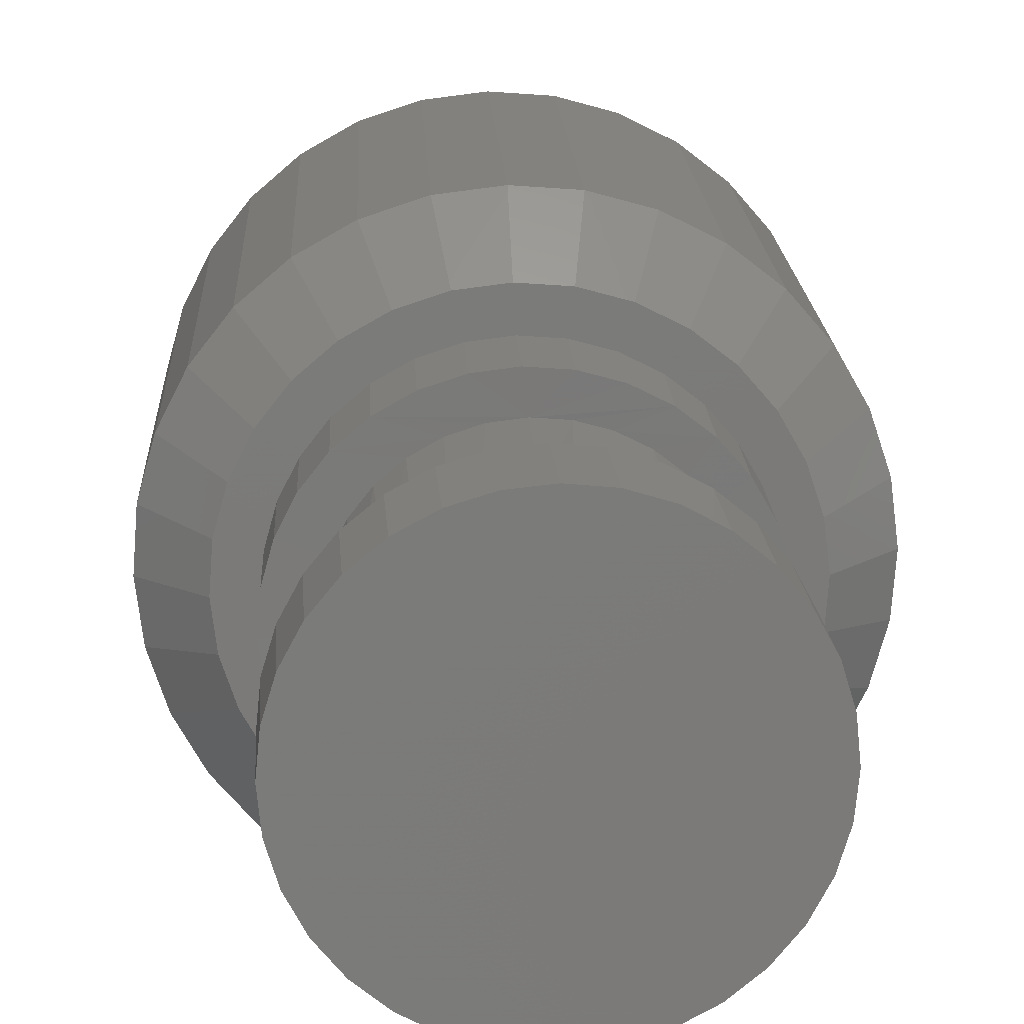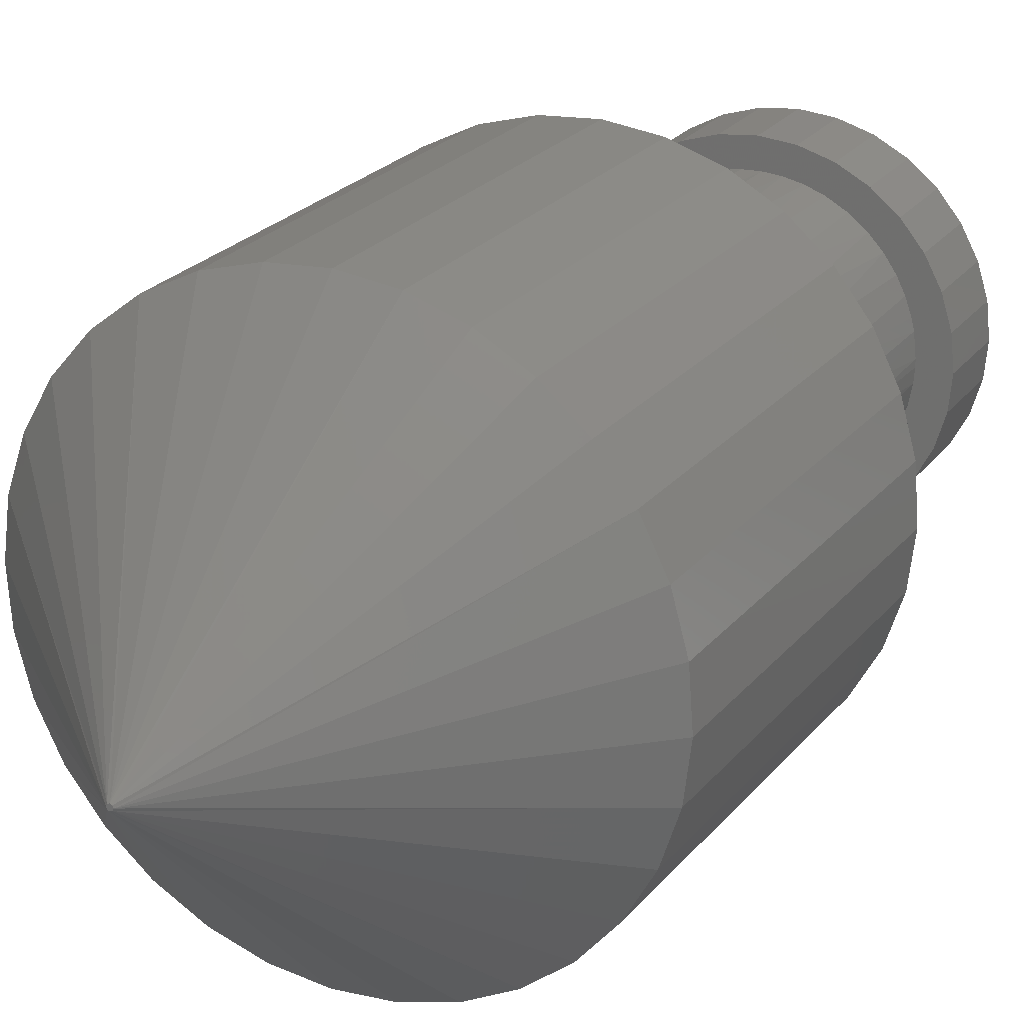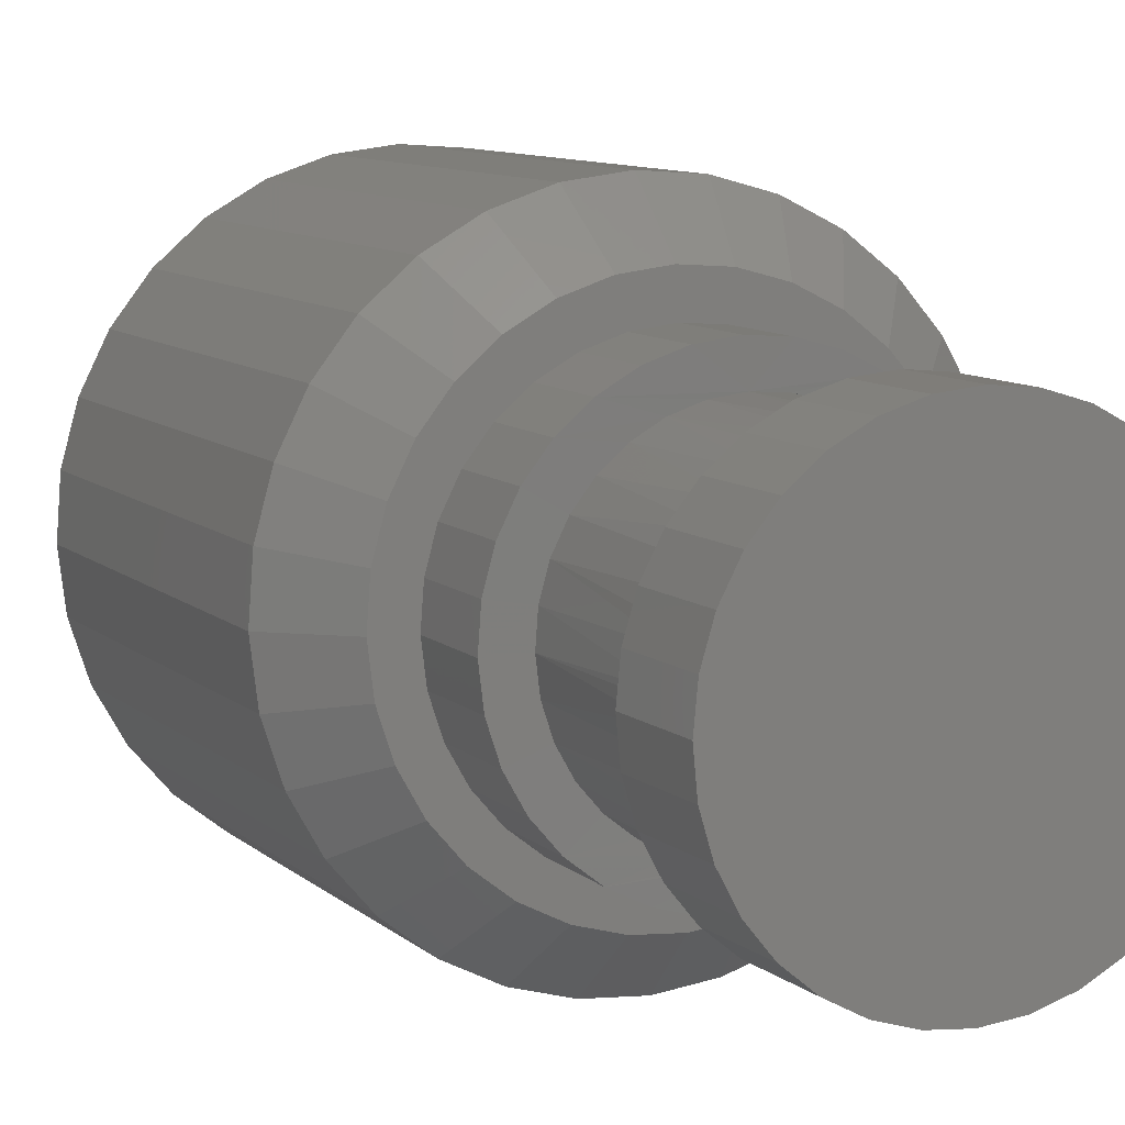
<metadata>
{"format":"stl","ext":"stl","renderer":"f3d","projection":"perspective","resolution":1024,"background":"white","views":[{"elev":16.4,"azim":-3.8,"up":"+Y"},{"elev":22.7,"azim":-153.5,"up":"+Y"},{"elev":9.0,"azim":-26.4,"up":"+Y"}]}
</metadata>
<code>
# stl→obj: 310 verts, 616 faces
v 0.1922 0.0093 -0.2173
v 0.1989 0.0093 -0.4906
v 0.1876 0.04616 -0.2174
v 0.1943 0.04616 -0.4907
v 0.176 0.08143 -0.2177
v 0.1827 0.08143 -0.491
v 0.1577 0.1138 -0.2181
v 0.1644 0.1138 -0.4915
v 0.1334 0.1419 -0.2187
v 0.1401 0.1419 -0.4921
v 0.1042 0.1647 -0.2194
v 0.1109 0.1647 -0.4928
v 0.07099 0.1814 -0.2202
v 0.0777 0.1814 -0.4936
v 0.0352 0.1913 -0.2211
v 0.04191 0.1913 -0.4945
v -0.00183 0.1941 -0.222
v 0.00488 0.1941 -0.4954
v -0.03868 0.1895 -0.2229
v -0.03197 0.1895 -0.4963
v -0.07394 0.1779 -0.2238
v -0.06723 0.1779 -0.4971
v -0.1062 0.1596 -0.2246
v -0.09954 0.1596 -0.4979
v -0.1344 0.1353 -0.2253
v -0.1277 0.1353 -0.4986
v -0.1572 0.106 -0.2258
v -0.1505 0.106 -0.4992
v -0.1739 0.07284 -0.2262
v -0.1672 0.07284 -0.4996
v -0.1838 0.03704 -0.2265
v -0.1771 0.03704 -0.4998
v -0.1865 -2.32e-17 -0.2266
v -0.1798 -2.32e-17 -0.4999
v -0.182 -0.03686 -0.2264
v -0.1753 -0.03686 -0.4998
v -0.1703 -0.07213 -0.2262
v -0.1636 -0.07213 -0.4995
v -0.152 -0.1045 -0.2257
v -0.1453 -0.1045 -0.4991
v -0.1278 -0.1326 -0.2251
v -0.1211 -0.1326 -0.4985
v -0.09852 -0.1554 -0.2244
v -0.09181 -0.1554 -0.4977
v -0.06535 -0.1721 -0.2236
v -0.05864 -0.1721 -0.4969
v -0.02956 -0.182 -0.2227
v -0.02285 -0.182 -0.4961
v 0.007467 -0.1848 -0.2218
v 0.01418 -0.1848 -0.4951
v 0.04432 -0.1802 -0.2209
v 0.05103 -0.1802 -0.4942
v 0.07958 -0.1686 -0.22
v 0.08629 -0.1686 -0.4934
v 0.1119 -0.1503 -0.2192
v 0.1186 -0.1503 -0.4926
v 0.14 -0.126 -0.2185
v 0.1467 -0.126 -0.4919
v 0.1628 -0.09672 -0.218
v 0.1696 -0.09672 -0.4913
v 0.1795 -0.06354 -0.2176
v 0.1863 -0.06354 -0.4909
v 0.1894 -0.02774 -0.2173
v 0.1962 -0.02774 -0.4907
v -0.02385 -0.1435 -0.1835
v 0.00555 -0.1457 -0.1828
v 0.005834 -0.1232 -0.1828
v -0.05226 -0.1357 -0.1842
v -0.07859 -0.1224 -0.1848
v -0.01885 -0.1214 -0.1834
v -0.04271 -0.1148 -0.1839
v -0.1018 -0.1043 -0.1854
v -0.06482 -0.1036 -0.1845
v -0.08434 -0.08838 -0.185
v -0.1211 -0.08196 -0.1859
v -0.08872 0.0902 -0.1851
v -0.06998 0.1064 -0.1846
v -0.107 0.1084 -0.1855
v -0.04844 0.1186 -0.1841
v -0.08472 0.1276 -0.185
v -0.02493 0.1263 -0.1835
v 0.0348 -0.1421 -0.182
v 0.06279 -0.1329 -0.1814
v 0.0304 -0.1201 -0.1822
v 0.08844 -0.1183 -0.1807
v 0.05391 -0.1124 -0.1816
v 0.07545 -0.1002 -0.181
v 0.08981 0.09458 -0.1807
v 0.1248 0.09126 -0.1798
v 0.1055 0.1136 -0.1803
v 0.07029 0.1098 -0.1812
v 0.04818 0.121 -0.1817
v 0.0823 0.1317 -0.1809
v 0.02432 0.1276 -0.1823
v -0.0003636 0.1294 -0.1829
v 0.05598 0.145 -0.1815
v 0.02757 0.1528 -0.1822
v -0.001831 0.155 -0.1829
v -0.03109 0.1514 -0.1837
v -0.05907 0.1422 -0.1843
v -0.1005 -0.06963 -0.1854
v -0.1127 -0.04809 -0.1857
v -0.1356 -0.0563 -0.1862
v -0.1205 -0.02458 -0.1859
v -0.1449 -0.02831 -0.1865
v -0.1235 -1.546e-17 -0.1859
v -0.1485 0.0009586 -0.1865
v -0.1217 0.0247 -0.1859
v -0.1463 0.03036 -0.1865
v -0.1151 0.04856 -0.1857
v -0.1384 0.05878 -0.1863
v -0.104 0.07068 -0.1854
v -0.1252 0.08512 -0.186
v 0.106 0.07583 -0.1803
v 0.1182 0.05429 -0.18
v 0.1393 0.0656 -0.1795
v 0.1259 0.03078 -0.1798
v 0.1486 0.03761 -0.1792
v 0.129 0.0062 -0.1797
v 0.1522 0.008341 -0.1792
v 0.1272 -0.0185 -0.1798
v 0.15 -0.02106 -0.1792
v 0.1206 -0.04236 -0.1799
v 0.1421 -0.04948 -0.1794
v 0.1094 -0.06448 -0.1802
v 0.1289 -0.07582 -0.1797
v 0.09419 -0.084 -0.1806
v 0.1108 -0.09906 -0.1802
v 0.01216 0.004601 -0.6827
v 0.01418 0.002677 -0.6827
v 0.01277 0.00322 -0.6827
v 0.01556 0.003289 -0.6827
v 0.0161 0.004698 -0.6827
v 0.0127 0.006011 -0.6827
v 0.01408 0.006623 -0.6827
v 0.01549 0.006079 -0.6827
v -0.125 -1.546e-17 -0.125
v -0.122 -0.02458 -0.1249
v -0.1142 -0.04809 -0.1247
v -0.102 -0.06963 -0.1244
v -0.08583 -0.08838 -0.124
v -0.06632 -0.1036 -0.1236
v -0.04421 -0.1148 -0.123
v -0.02035 -0.1214 -0.1224
v 0.004339 -0.1232 -0.1218
v 0.02891 -0.1201 -0.1212
v 0.05241 -0.1124 -0.1206
v 0.07395 -0.1002 -0.1201
v 0.0927 -0.084 -0.1197
v 0.1079 -0.06448 -0.1193
v 0.1191 -0.04236 -0.119
v 0.1257 -0.0185 -0.1188
v 0.1275 0.0062 -0.1188
v 0.1244 0.03078 -0.1189
v 0.1167 0.05429 -0.1191
v 0.1045 0.07583 -0.1194
v 0.08831 0.09458 -0.1198
v 0.0688 0.1098 -0.1202
v 0.04669 0.121 -0.1208
v 0.02283 0.1276 -0.1214
v -0.001859 0.1294 -0.122
v -0.02643 0.1263 -0.1226
v -0.04993 0.1186 -0.1232
v -0.07147 0.1064 -0.1237
v -0.09022 0.0902 -0.1241
v -0.1054 0.07068 -0.1245
v -0.1166 0.04856 -0.1248
v -0.1232 0.0247 -0.125
v -0.05082 -0.08419 -0.1238
v -0.03285 -0.09324 -0.1234
v -0.06667 -0.07181 -0.1242
v -0.07023 0.07329 -0.1243
v -0.055 0.08643 -0.1239
v -0.0375 0.09635 -0.1235
v -0.01841 0.1027 -0.123
v 0.04565 -0.09131 -0.1214
v 0.02655 -0.09762 -0.1219
v 0.06315 -0.08139 -0.121
v 0.07838 -0.06825 -0.1206
v 0.08796 0.06161 -0.1204
v 0.07482 0.07685 -0.1207
v 0.05897 0.08923 -0.1211
v 0.041 0.09827 -0.1215
v 0.02162 0.1036 -0.122
v 0.006593 -0.1001 -0.1224
v 0.001557 0.1051 -0.1225
v -0.01347 -0.0986 -0.1229
v -0.07981 -0.05658 -0.1245
v -0.08972 -0.03907 -0.1247
v -0.09603 -0.01997 -0.1249
v -0.09849 -1.256e-17 -0.125
v -0.09702 0.02006 -0.1249
v -0.09165 0.03946 -0.1248
v -0.08261 0.05743 -0.1246
v 0.09787 0.04411 -0.1201
v 0.1042 0.02501 -0.12
v 0.1066 0.005037 -0.1199
v 0.1052 -0.01503 -0.12
v 0.0998 -0.03442 -0.1201
v 0.09076 -0.05239 -0.1203
v -0.1016 0.005037 0
v -0.1016 -1.256e-17 -2.595e-18
v 0.09805 0.0362 0
v 0.09155 0.051 0
v 0.08282 0.0646 0
v 0.04867 0.09345 0
v -0.02847 0.1008 0
v -0.01467 0.1039 0
v -0.06891 0.07762 0
v -0.05604 0.0878 0
v -0.07902 0.06672 0
v -0.08746 0.05449 0
v -0.09981 0.02186 0
v -0.09782 0.03009 0
v -0.09343 0.04263 0
v 0.1037 0.005037 2.602e-18
v 0.1017 0.02307 0
v 0.07239 0.07634 0
v 0.06029 0.08635 0
v 0.02388 0.1026 0
v 0.03621 0.09895 0
v -0.001763 0.1051 0
v 0.01119 0.1047 0
v -0.04171 0.09581 0
v -0.08613 -0.05165 0
v -0.07637 -0.06486 0
v -0.06562 -0.0755 0
v 0.03613 -0.09394 0
v 0.04945 -0.088 0
v 0.06326 -0.07914 0
v 0.09219 -0.04475 0
v -0.1008 -0.01018 0
v -0.09814 -0.02386 0
v -0.09365 -0.03706 0
v -0.05343 -0.08446 0
v -0.04165 -0.09081 0
v -0.02914 -0.09557 0
v -0.01669 -0.09857 0
v -0.00396 -0.09999 0
v 0.009135 -0.09979 0
v 0.0221 -0.09794 0
v 0.07548 -0.06819 0
v 0.08466 -0.05706 0
v 0.1012 -0.02017 0
v 0.09748 -0.03275 0
v 0.1028 -0.01185 0
v 0.07149 -0.105 0
v 0.04965 -0.1167 0
v 0.02596 -0.1239 0
v 0.001316 -0.1263 0
v 0.02596 0.1239 0
v 0.04965 0.1167 0
v 0.001316 0.1263 0
v -0.02333 0.1239 0
v -0.04702 0.1167 0
v -0.088 0.08932 0
v -0.1037 0.07018 0
v -0.1154 0.04834 0
v -0.1226 0.02464 0
v -0.1226 -0.02464 0
v -0.1037 -0.07018 0
v -0.088 -0.08932 0
v -0.02333 -0.1239 0
v -0.04702 -0.1167 0
v 0.09063 0.08932 0
v 0.1063 0.07018 0
v 0.118 0.04834 0
v 0.1252 -0.02464 0
v 0.118 -0.04834 0
v 0.1063 -0.07018 0
v 0.09063 -0.08932 0
v -0.125 1.547e-17 0
v -0.06886 0.105 0
v -0.06886 -0.105 0
v 0.07149 0.105 0
v -0.1154 -0.04834 0
v 0.1276 0 0
v 0.1252 0.02464 0
v -0.02333 0.1239 0.0625
v 0.02596 0.1239 0.0625
v 0.001316 0.1263 0.0625
v -0.04702 0.1167 0.0625
v 0.04965 0.1167 0.0625
v -0.06886 0.105 0.0625
v 0.07149 0.105 0.0625
v 0.07149 -0.105 0.0625
v -0.04702 -0.1167 0.0625
v 0.04965 -0.1167 0.0625
v -0.02333 -0.1239 0.0625
v 0.02596 -0.1239 0.0625
v 0.001316 -0.1263 0.0625
v 0.09063 0.08932 0.0625
v -0.088 0.08932 0.0625
v 0.1063 0.07018 0.0625
v -0.1037 0.07018 0.0625
v 0.118 0.04834 0.0625
v -0.1154 0.04834 0.0625
v 0.1252 0.02464 0.0625
v -0.1226 0.02464 0.0625
v 0.1276 0 0.0625
v -0.125 1.547e-17 0.0625
v 0.1252 -0.02464 0.0625
v -0.1226 -0.02464 0.0625
v 0.118 -0.04834 0.0625
v -0.1154 -0.04834 0.0625
v 0.1063 -0.07018 0.0625
v -0.1037 -0.07018 0.0625
v 0.09063 -0.08932 0.0625
v -0.088 -0.08932 0.0625
v -0.06886 -0.105 0.0625
f 1 2 3
f 3 2 4
f 3 4 5
f 5 4 6
f 5 6 7
f 7 6 8
f 7 8 9
f 9 8 10
f 9 10 11
f 11 10 12
f 11 12 13
f 13 12 14
f 13 14 15
f 15 14 16
f 15 16 17
f 17 16 18
f 17 18 19
f 19 18 20
f 19 20 21
f 21 20 22
f 21 22 23
f 23 22 24
f 23 24 25
f 25 24 26
f 25 26 27
f 27 26 28
f 27 28 29
f 29 28 30
f 29 30 31
f 31 30 32
f 31 32 33
f 33 32 34
f 33 34 35
f 35 34 36
f 35 36 37
f 37 36 38
f 37 38 39
f 39 38 40
f 39 40 41
f 41 40 42
f 41 42 43
f 43 42 44
f 43 44 45
f 45 44 46
f 45 46 47
f 47 46 48
f 47 48 49
f 49 48 50
f 49 50 51
f 51 50 52
f 51 52 53
f 53 52 54
f 53 54 55
f 55 54 56
f 55 56 57
f 57 56 58
f 57 58 59
f 59 58 60
f 59 60 61
f 61 60 62
f 61 62 63
f 63 62 64
f 63 64 1
f 1 64 2
f 65 66 67
f 68 65 67
f 69 68 67
f 70 69 67
f 69 70 71
f 71 72 69
f 73 72 71
f 72 73 74
f 74 75 72
f 76 77 78
f 78 77 79
f 79 80 78
f 80 79 81
f 67 66 82
f 82 83 67
f 84 67 83
f 85 84 83
f 86 84 85
f 87 86 85
f 88 89 90
f 91 88 90
f 92 91 90
f 93 92 90
f 94 92 93
f 95 94 93
f 95 93 96
f 95 96 97
f 95 97 98
f 95 98 99
f 95 99 100
f 95 100 80
f 95 80 81
f 74 101 75
f 75 101 102
f 75 102 103
f 103 102 104
f 103 104 105
f 105 104 106
f 105 106 107
f 107 106 108
f 107 108 109
f 109 108 110
f 109 110 111
f 111 110 112
f 111 112 113
f 113 112 76
f 113 76 78
f 88 114 89
f 89 114 115
f 89 115 116
f 116 115 117
f 116 117 118
f 118 117 119
f 118 119 120
f 120 119 121
f 120 121 122
f 122 121 123
f 122 123 124
f 124 123 125
f 124 125 126
f 126 125 127
f 126 127 128
f 128 127 87
f 128 87 85
f 49 82 66
f 66 47 49
f 85 55 128
f 128 55 57
f 128 57 126
f 126 57 59
f 126 59 124
f 124 59 61
f 124 61 122
f 122 61 63
f 122 63 120
f 120 63 1
f 43 69 41
f 41 69 72
f 41 72 39
f 39 72 75
f 39 75 37
f 37 75 103
f 37 103 35
f 35 103 105
f 35 105 33
f 33 105 107
f 55 85 53
f 53 85 83
f 53 83 51
f 51 83 82
f 51 82 49
f 69 43 68
f 68 43 45
f 68 45 65
f 65 45 47
f 65 47 66
f 17 99 98
f 98 15 17
f 80 23 78
f 78 23 25
f 78 25 113
f 113 25 27
f 113 27 111
f 111 27 29
f 111 29 109
f 109 29 31
f 109 31 107
f 107 31 33
f 11 93 9
f 9 93 90
f 9 90 7
f 7 90 89
f 7 89 5
f 5 89 116
f 5 116 3
f 3 116 118
f 3 118 1
f 1 118 120
f 23 80 21
f 21 80 100
f 21 100 19
f 19 100 99
f 19 99 17
f 93 11 96
f 96 11 13
f 96 13 97
f 97 13 15
f 97 15 98
f 129 130 131
f 129 132 130
f 133 132 129
f 133 129 134
f 133 134 135
f 133 135 136
f 131 36 129
f 36 34 129
f 60 58 132
f 56 54 132
f 52 50 130
f 132 52 130
f 54 52 132
f 48 46 130
f 44 42 131
f 130 44 131
f 46 44 130
f 40 38 131
f 38 36 131
f 58 56 132
f 50 48 130
f 42 40 131
f 133 2 64
f 133 64 62
f 133 62 60
f 133 60 132
f 136 4 133
f 4 2 133
f 28 26 134
f 24 22 134
f 20 18 135
f 134 20 135
f 22 20 134
f 16 14 135
f 12 10 136
f 135 12 136
f 14 12 135
f 8 6 136
f 6 4 136
f 26 24 134
f 18 16 135
f 10 8 136
f 129 34 32
f 129 32 30
f 129 30 28
f 129 28 134
f 137 106 138
f 138 106 104
f 138 104 139
f 139 104 102
f 139 102 140
f 140 102 101
f 140 101 141
f 141 101 74
f 141 74 142
f 142 74 73
f 142 73 143
f 143 73 71
f 143 71 144
f 144 71 70
f 144 70 145
f 145 70 67
f 145 67 146
f 146 67 84
f 146 84 147
f 147 84 86
f 147 86 148
f 148 86 87
f 148 87 149
f 149 87 127
f 149 127 150
f 150 127 125
f 150 125 151
f 151 125 123
f 151 123 152
f 152 123 121
f 152 121 153
f 153 121 119
f 153 119 154
f 154 119 117
f 154 117 155
f 155 117 115
f 155 115 156
f 156 115 114
f 156 114 157
f 157 114 88
f 157 88 158
f 158 88 91
f 158 91 159
f 159 91 92
f 159 92 160
f 160 92 94
f 160 94 161
f 161 94 95
f 161 95 162
f 162 95 81
f 162 81 163
f 163 81 79
f 163 79 164
f 164 79 77
f 164 77 165
f 165 77 76
f 165 76 166
f 166 76 112
f 166 112 167
f 167 112 110
f 167 110 168
f 168 110 108
f 168 108 137
f 137 108 106
f 169 141 170
f 141 169 171
f 171 140 141
f 172 173 165
f 165 173 174
f 174 164 165
f 164 174 175
f 176 177 148
f 149 176 148
f 149 178 176
f 179 178 149
f 180 155 156
f 156 181 180
f 181 156 157
f 182 181 157
f 183 182 157
f 158 183 157
f 184 183 158
f 185 142 143
f 185 143 144
f 185 144 145
f 185 145 146
f 185 146 147
f 185 147 148
f 185 148 177
f 186 184 158
f 186 158 159
f 186 159 160
f 186 160 161
f 186 161 162
f 186 162 163
f 186 163 164
f 186 164 175
f 142 185 187
f 142 187 170
f 142 170 141
f 171 188 140
f 140 188 189
f 140 189 139
f 139 189 190
f 139 190 138
f 138 190 191
f 138 191 137
f 137 191 192
f 137 192 168
f 168 192 193
f 168 193 167
f 167 193 194
f 167 194 166
f 166 194 172
f 166 172 165
f 180 195 155
f 155 195 196
f 155 196 154
f 154 196 197
f 154 197 153
f 153 197 198
f 153 198 152
f 152 198 199
f 152 199 151
f 151 199 200
f 151 200 150
f 150 200 179
f 150 179 149
f 191 201 192
f 191 202 201
f 196 195 203
f 203 195 204
f 204 195 180
f 204 180 205
f 182 183 206
f 207 208 175
f 175 174 207
f 209 210 173
f 173 172 209
f 211 209 172
f 172 194 211
f 211 194 212
f 201 213 192
f 193 192 213
f 193 213 214
f 193 214 215
f 193 215 212
f 193 212 194
f 216 197 217
f 217 197 196
f 217 196 203
f 205 180 218
f 218 180 181
f 218 181 219
f 219 181 182
f 219 182 206
f 184 220 183
f 183 220 221
f 183 221 206
f 175 208 186
f 186 208 222
f 186 222 184
f 184 222 223
f 184 223 220
f 173 210 174
f 174 210 224
f 174 224 207
f 189 188 225
f 226 225 188
f 188 171 226
f 226 171 227
f 177 176 228
f 229 228 176
f 176 178 229
f 229 178 230
f 200 199 231
f 202 191 232
f 232 191 190
f 232 190 233
f 233 190 234
f 234 190 189
f 234 189 225
f 227 171 235
f 235 171 169
f 235 169 236
f 236 169 170
f 236 170 237
f 237 170 238
f 238 170 187
f 238 187 239
f 239 187 185
f 239 185 240
f 240 185 241
f 241 185 177
f 241 177 228
f 230 178 242
f 242 178 179
f 242 179 243
f 243 179 200
f 243 200 231
f 198 244 199
f 199 244 245
f 199 245 231
f 197 216 198
f 198 216 246
f 198 246 244
f 240 247 248
f 240 248 249
f 250 240 249
f 250 239 240
f 251 252 223
f 223 253 251
f 222 253 223
f 254 253 222
f 255 254 222
f 210 256 224
f 256 210 209
f 209 257 256
f 211 257 209
f 257 211 212
f 212 258 257
f 215 258 212
f 258 215 214
f 214 259 258
f 213 259 214
f 233 260 232
f 261 226 227
f 227 262 261
f 262 227 235
f 236 262 235
f 263 264 239
f 250 263 239
f 265 219 206
f 218 219 265
f 266 218 265
f 266 205 218
f 204 205 266
f 267 204 266
f 203 204 267
f 245 244 268
f 269 245 268
f 242 243 270
f 230 242 270
f 271 230 270
f 229 230 271
f 228 229 271
f 247 228 271
f 241 228 247
f 240 241 247
f 272 259 213
f 272 213 201
f 272 201 202
f 272 202 232
f 272 232 260
f 273 255 222
f 273 222 208
f 273 208 207
f 273 207 224
f 273 224 256
f 274 262 236
f 274 236 237
f 274 237 238
f 274 238 239
f 274 239 264
f 275 265 206
f 275 206 221
f 275 221 220
f 275 220 223
f 275 223 252
f 226 261 225
f 225 261 276
f 225 276 234
f 234 276 260
f 234 260 233
f 244 246 268
f 268 246 216
f 268 216 277
f 277 216 217
f 277 217 278
f 278 217 203
f 278 203 267
f 245 269 231
f 231 269 270
f 231 270 243
f 279 280 281
f 280 279 282
f 280 282 283
f 283 282 284
f 283 284 285
f 286 287 288
f 288 287 289
f 288 289 290
f 290 289 291
f 285 284 292
f 292 284 293
f 292 293 294
f 294 293 295
f 294 295 296
f 296 295 297
f 296 297 298
f 298 297 299
f 298 299 300
f 300 299 301
f 300 301 302
f 302 301 303
f 302 303 304
f 304 303 305
f 304 305 306
f 306 305 307
f 306 307 308
f 308 307 309
f 308 309 286
f 286 309 310
f 286 310 287
f 277 300 268
f 268 300 302
f 268 302 269
f 269 302 304
f 269 304 270
f 270 304 306
f 270 306 271
f 271 306 308
f 271 308 247
f 247 308 286
f 247 286 248
f 248 286 288
f 248 288 249
f 249 288 290
f 249 290 250
f 250 290 291
f 250 291 263
f 263 291 289
f 263 289 264
f 264 289 287
f 264 287 274
f 274 287 310
f 274 310 262
f 262 310 309
f 262 309 261
f 261 309 307
f 261 307 276
f 276 307 305
f 276 305 260
f 260 305 303
f 260 303 272
f 272 303 301
f 272 301 259
f 259 301 299
f 259 299 258
f 258 299 297
f 258 297 257
f 257 297 295
f 257 295 256
f 256 295 293
f 256 293 273
f 273 293 284
f 273 284 255
f 255 284 282
f 255 282 254
f 254 282 279
f 254 279 253
f 253 279 281
f 253 281 251
f 251 281 280
f 251 280 252
f 252 280 283
f 252 283 275
f 275 283 285
f 275 285 265
f 265 285 292
f 265 292 266
f 266 292 294
f 266 294 267
f 267 294 296
f 267 296 278
f 278 296 298
f 278 298 277
f 277 298 300

</code>
